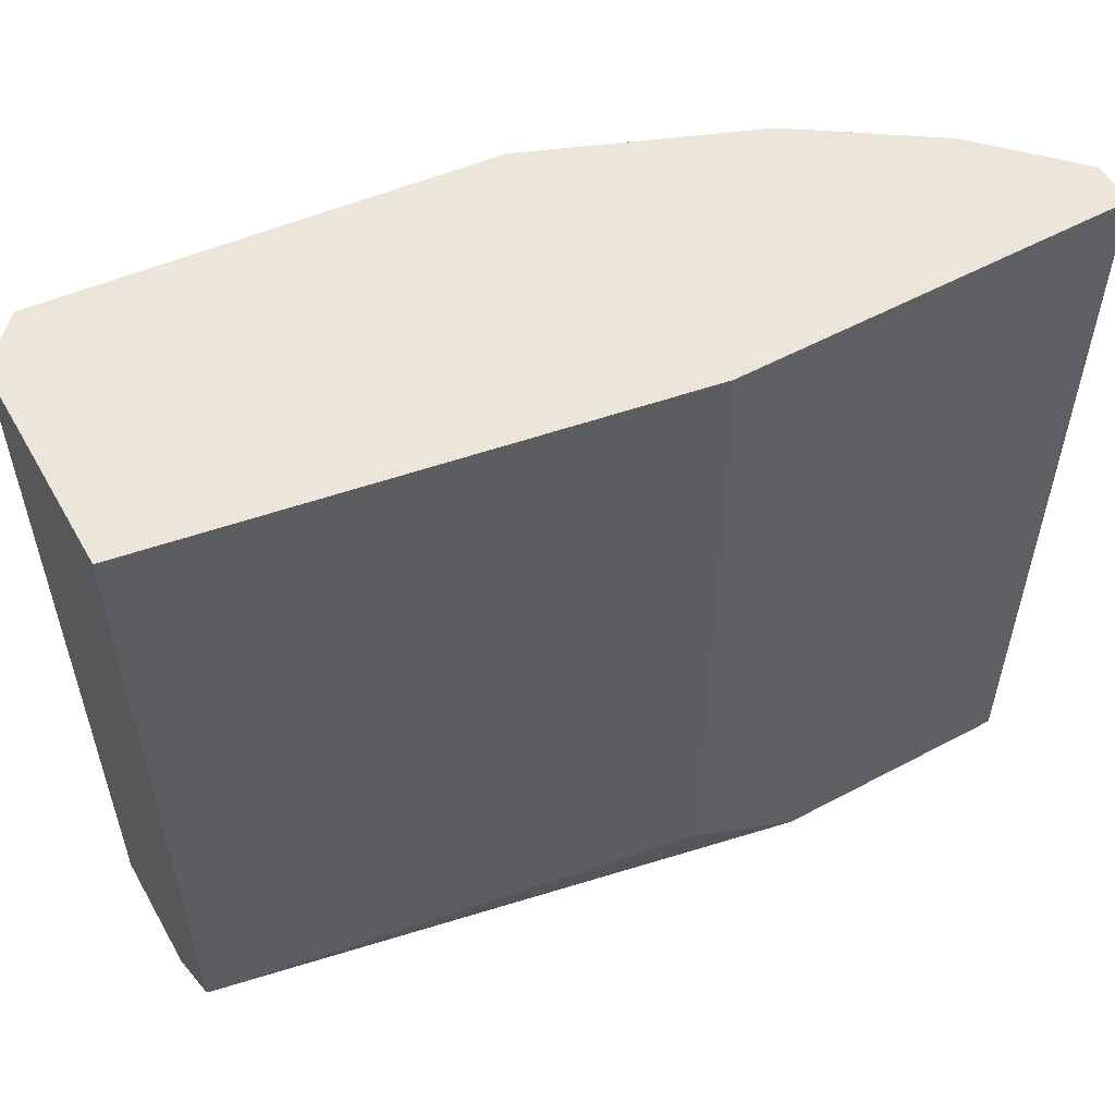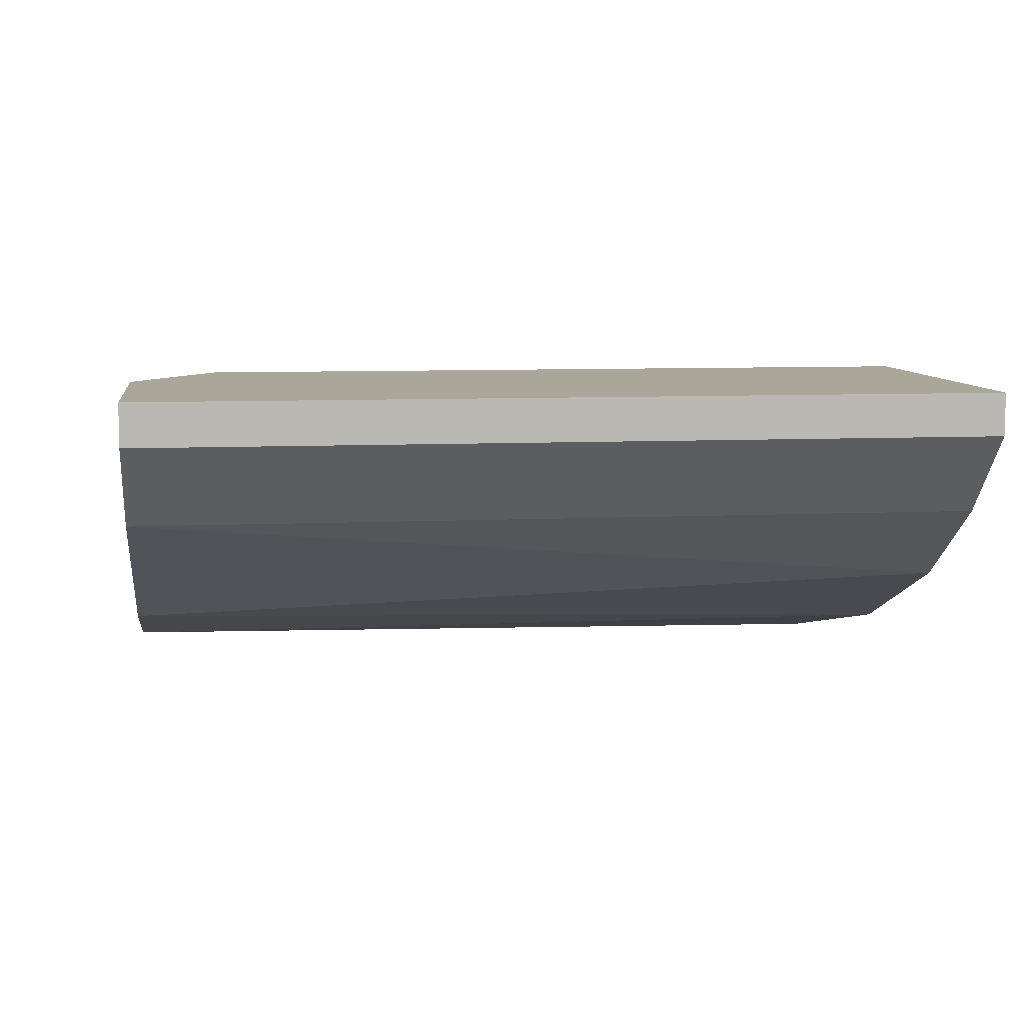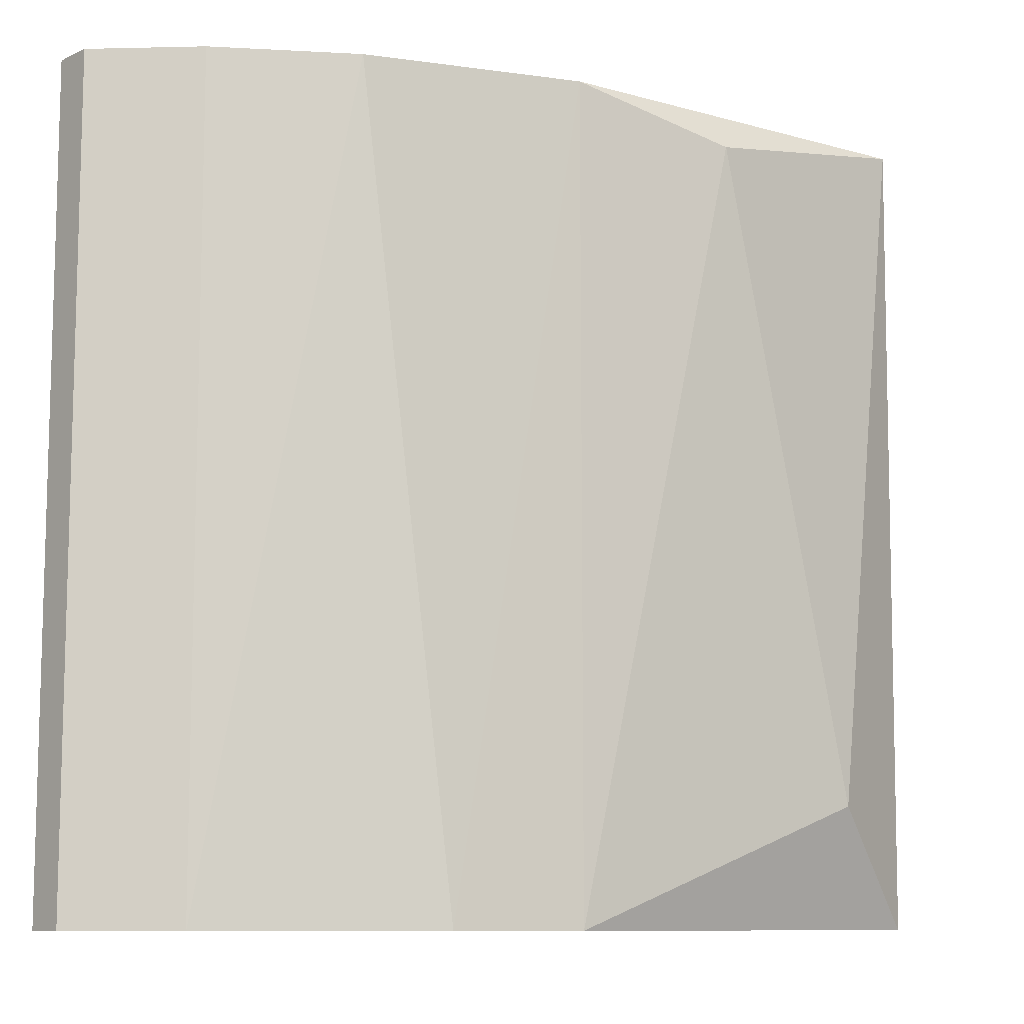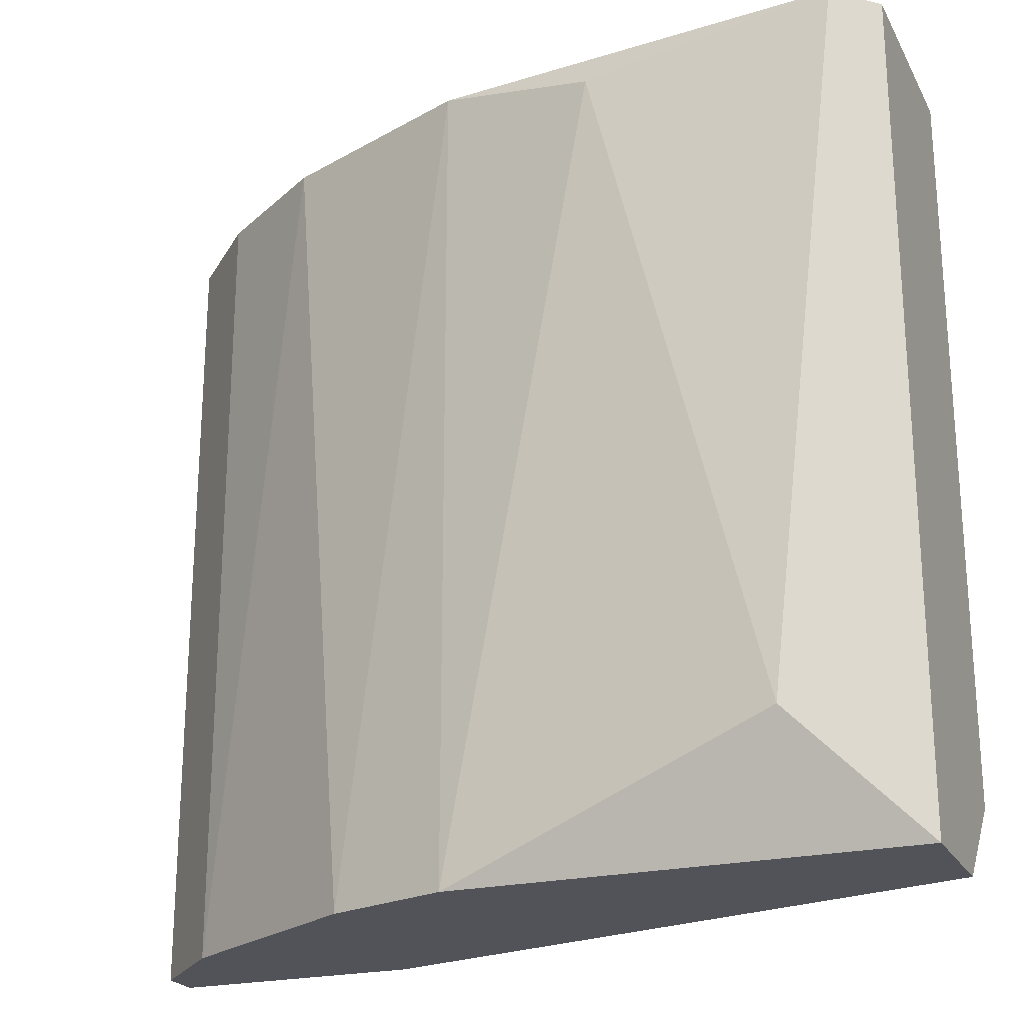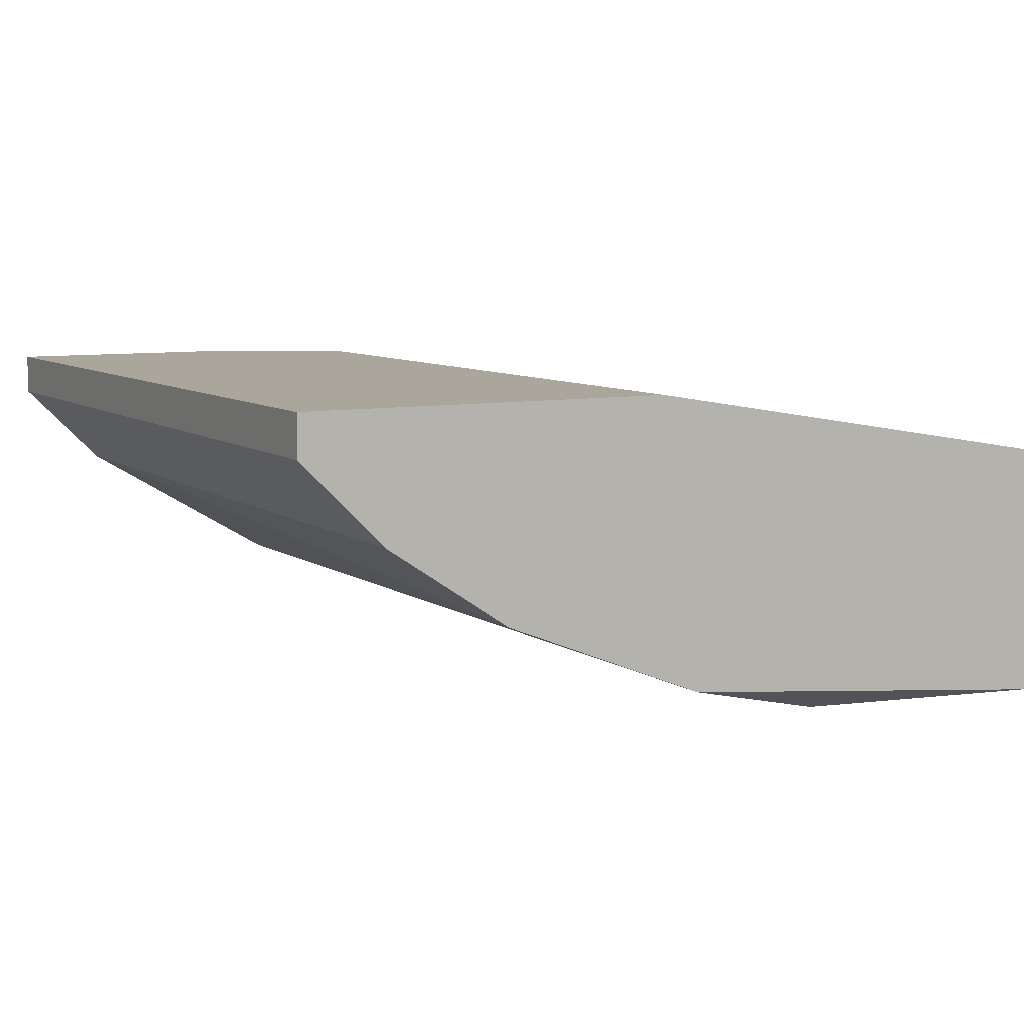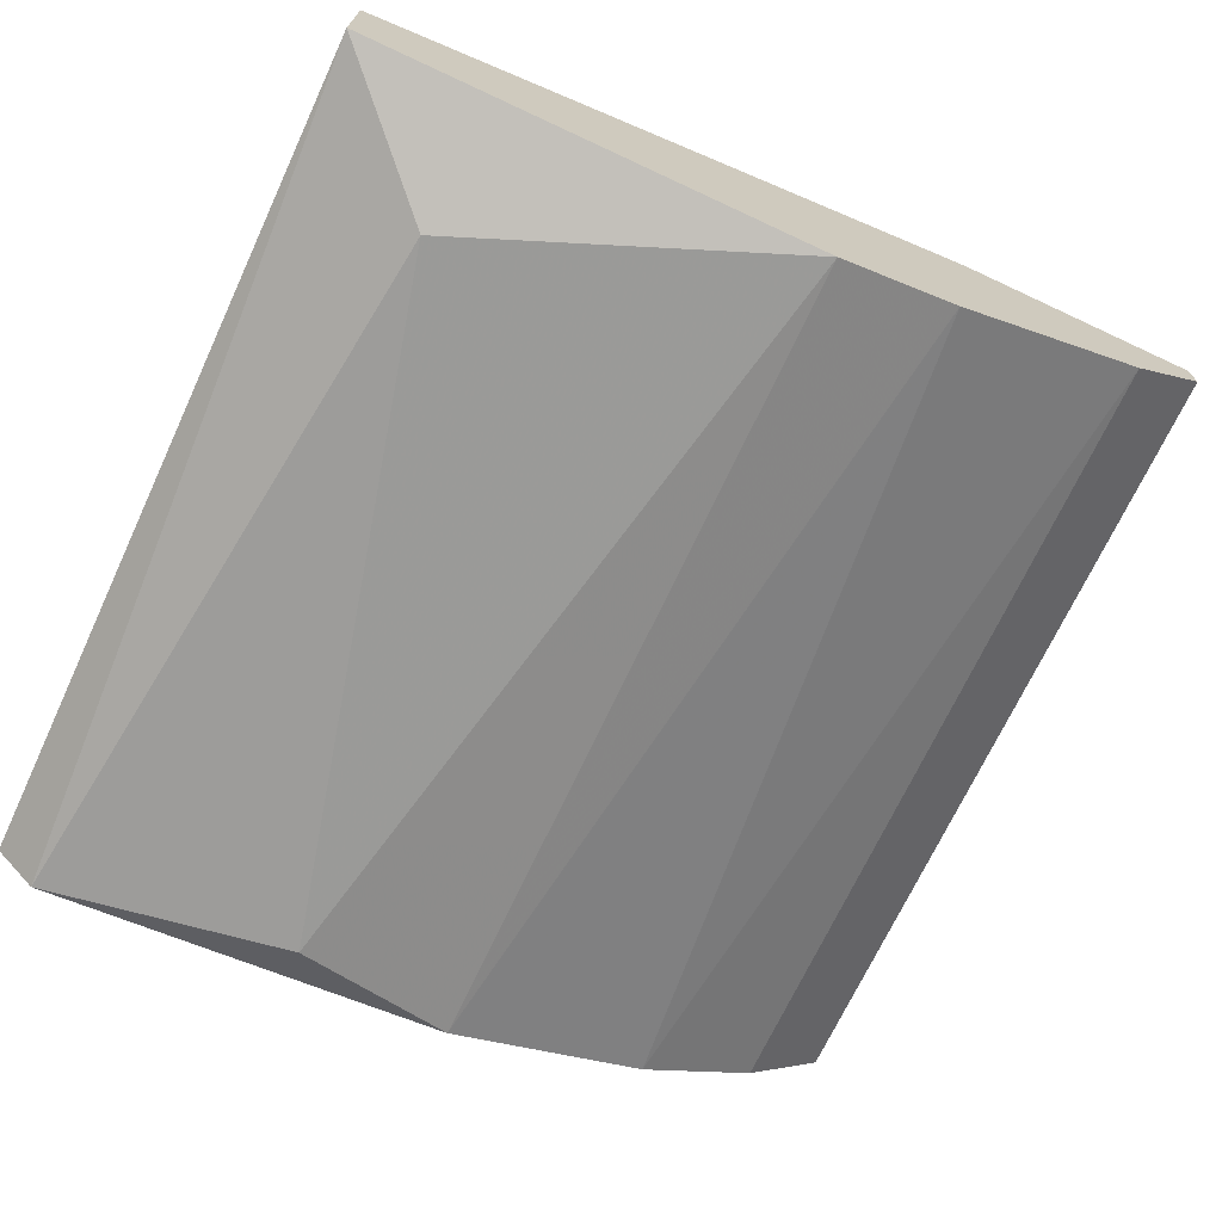
<metadata>
{"format":"obj","ext":"obj","renderer":"f3d","projection":"perspective","resolution":1024,"background":"white","views":[{"elev":56.1,"azim":-29.2,"up":"+Y"},{"elev":7.8,"azim":82.4,"up":"+Z"},{"elev":-9.8,"azim":138.4,"up":"+Y"},{"elev":-22.7,"azim":-158.0,"up":"+Y"},{"elev":7.9,"azim":151.5,"up":"+Z"},{"elev":-70.1,"azim":-25.0,"up":"+Z"}]}
</metadata>
<code>
v 0.0501 0.005929 -0.01932
v 0.0501 -0.01758 -0.01932
v 0.05532 0.005929 -0.02585
v 0.05924 0.005929 -0.02324
v 0.05924 -0.02019 -0.02324
v 0.03574 0.005929 -0.02977
v 0.05402 -0.02019 -0.01932
v 0.03834 -0.01627 -0.02977
v 0.04879 0.005929 -0.02846
v 0.04879 -0.02019 -0.02846
v 0.03443 0.005929 -0.02193
v 0.03443 0.005929 -0.02846
v 0.03443 -0.02019 -0.02846
v 0.03443 -0.02019 -0.02454
v 0.03443 -0.01758 -0.02193
v 0.05271 -0.02019 -0.02715
v 0.04357 0.004619 -0.02977
v 0.06185 0.005929 -0.01932
v 0.06185 0.005929 -0.02063
v 0.06185 -0.02019 -0.01932
v 0.06185 -0.02019 -0.02063
f 19 5 4
f 20 13 16
f 11 13 15
f 11 18 6
f 6 18 3
f 20 18 2
f 11 15 2
f 6 17 8
f 13 6 8
f 18 11 1
f 2 18 1
f 11 2 1
f 20 16 5
f 16 3 5
f 18 20 19
f 3 18 19
f 13 20 14
f 15 13 14
f 16 13 10
f 13 8 10
f 8 17 10
f 13 11 12
f 11 6 12
f 6 13 12
f 17 6 9
f 3 16 9
f 6 3 9
f 16 10 9
f 10 17 9
f 20 2 7
f 2 15 7
f 14 20 7
f 15 14 7
f 20 5 21
f 5 19 21
f 19 20 21
f 5 3 4
f 3 19 4

</code>
